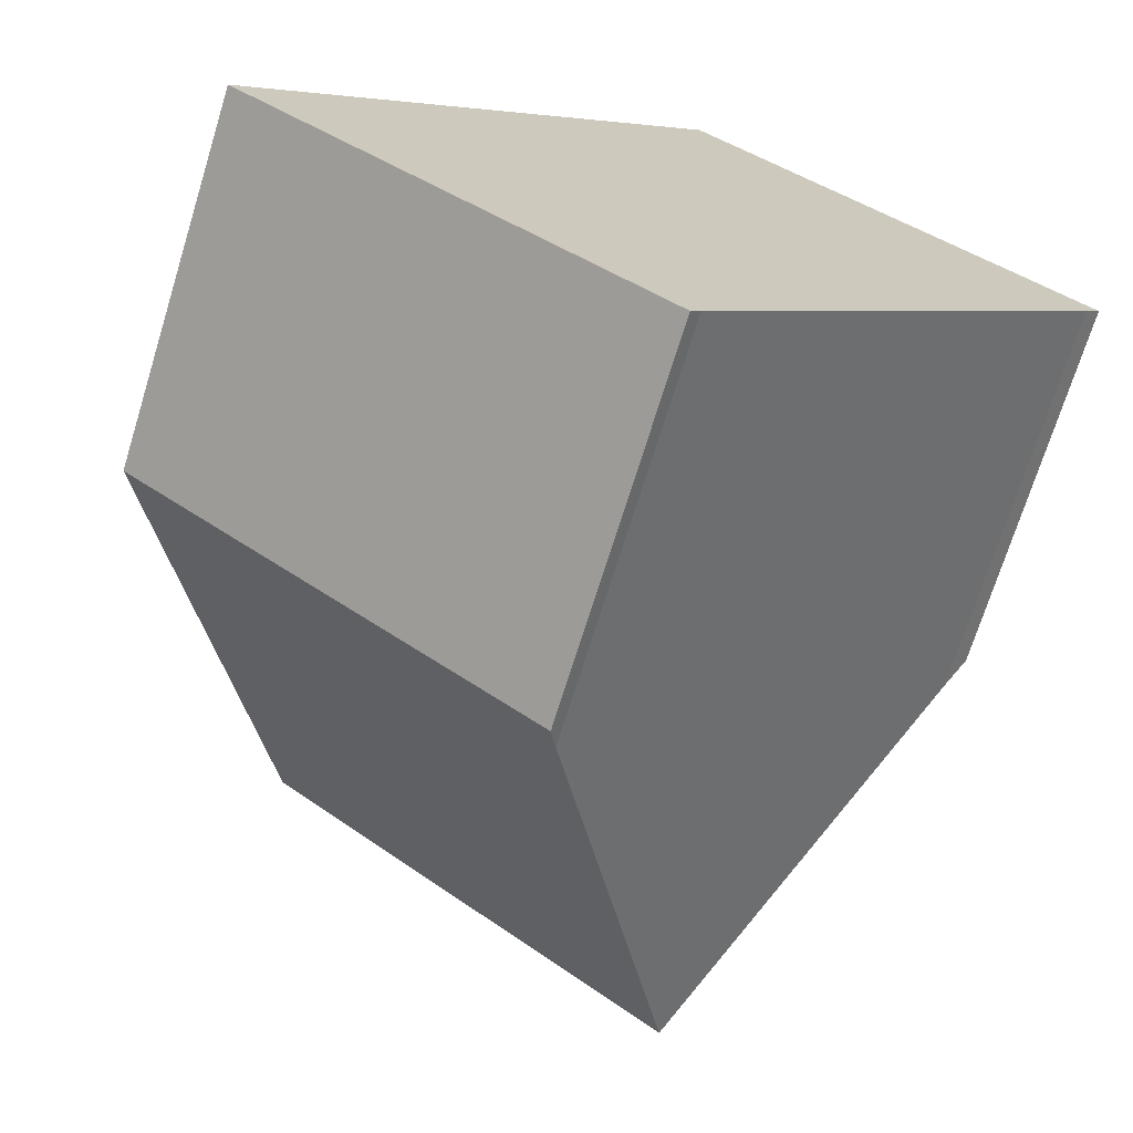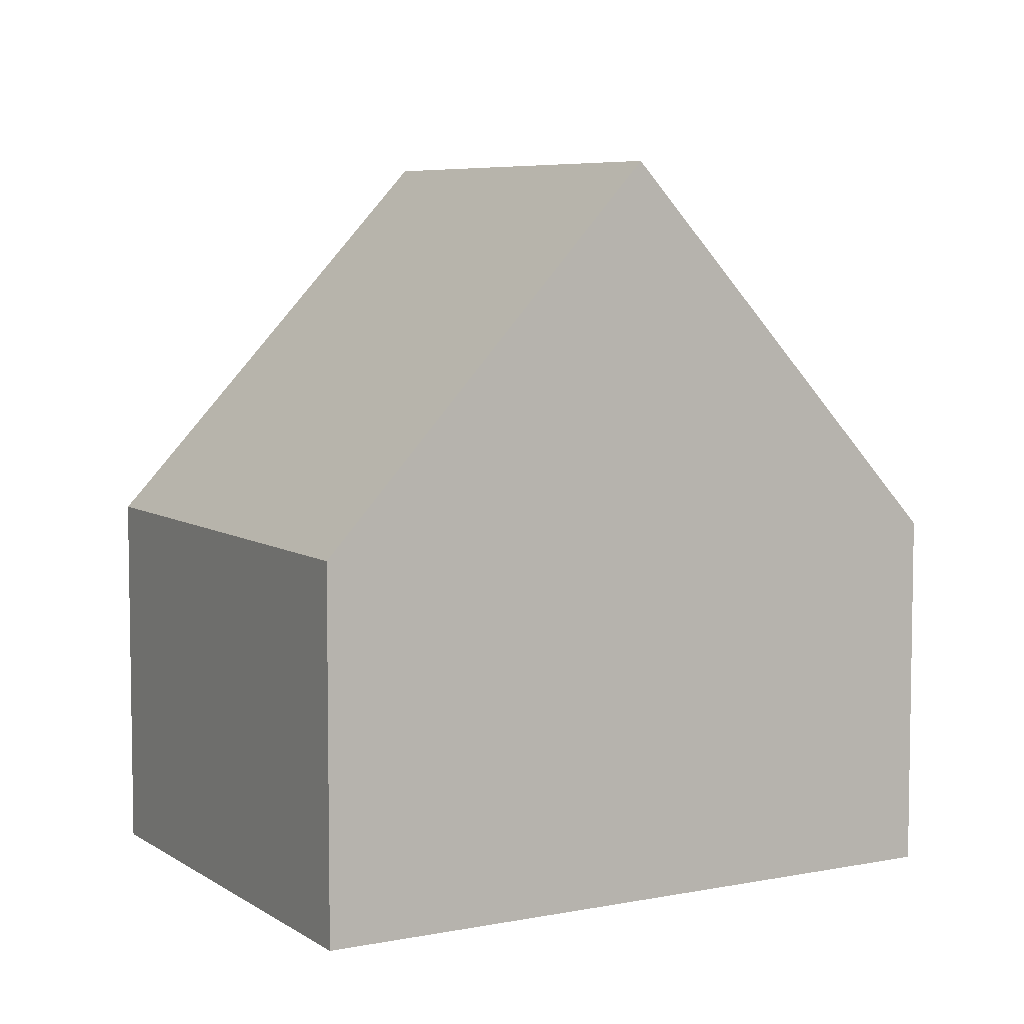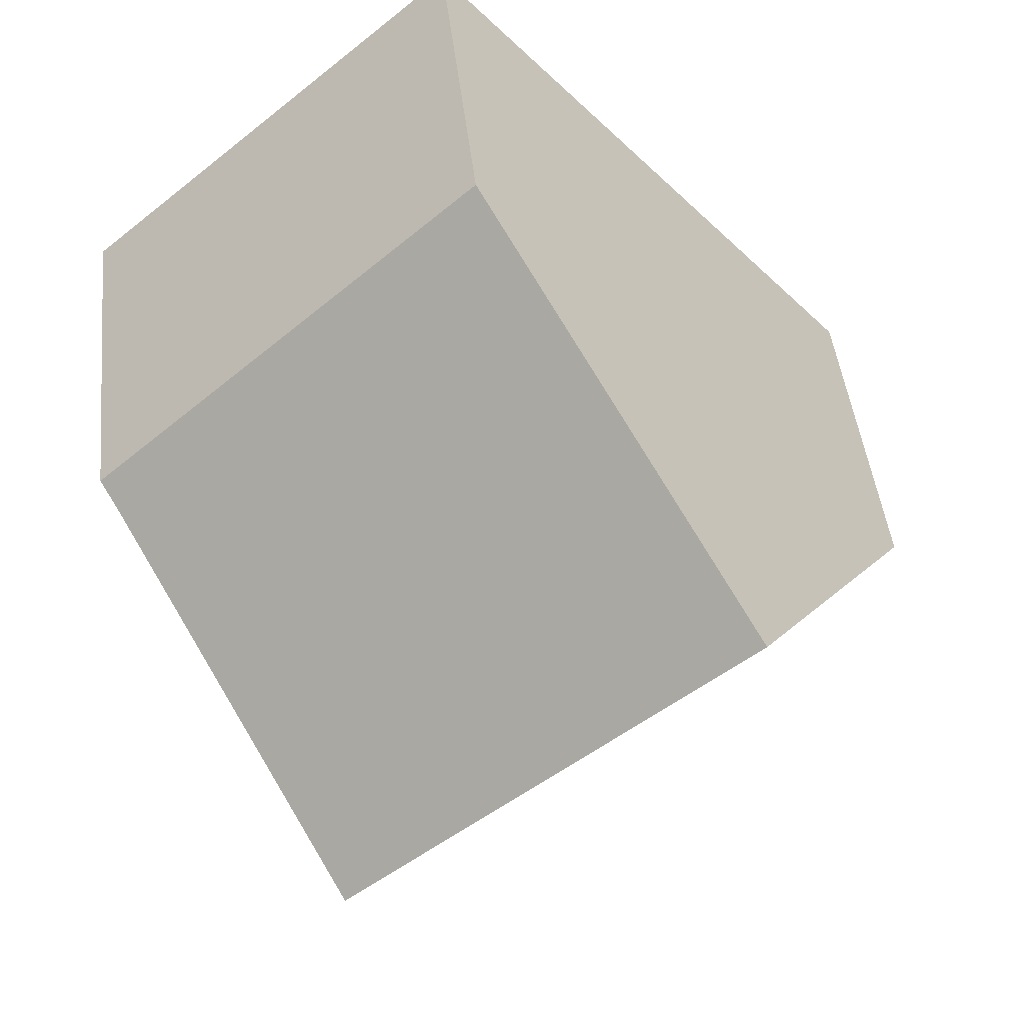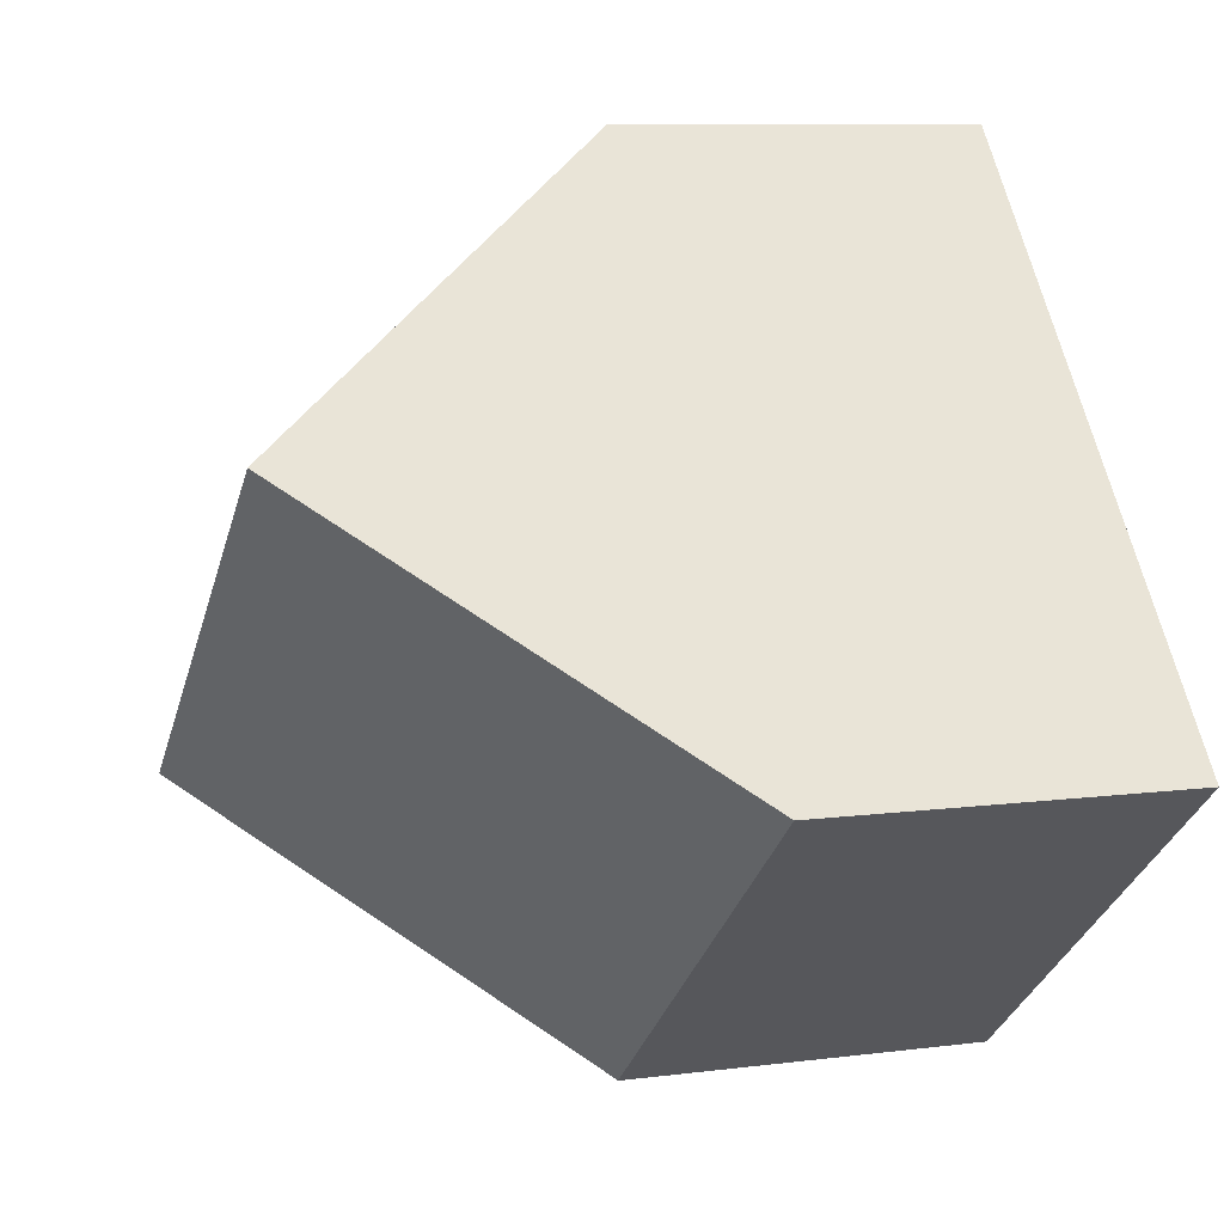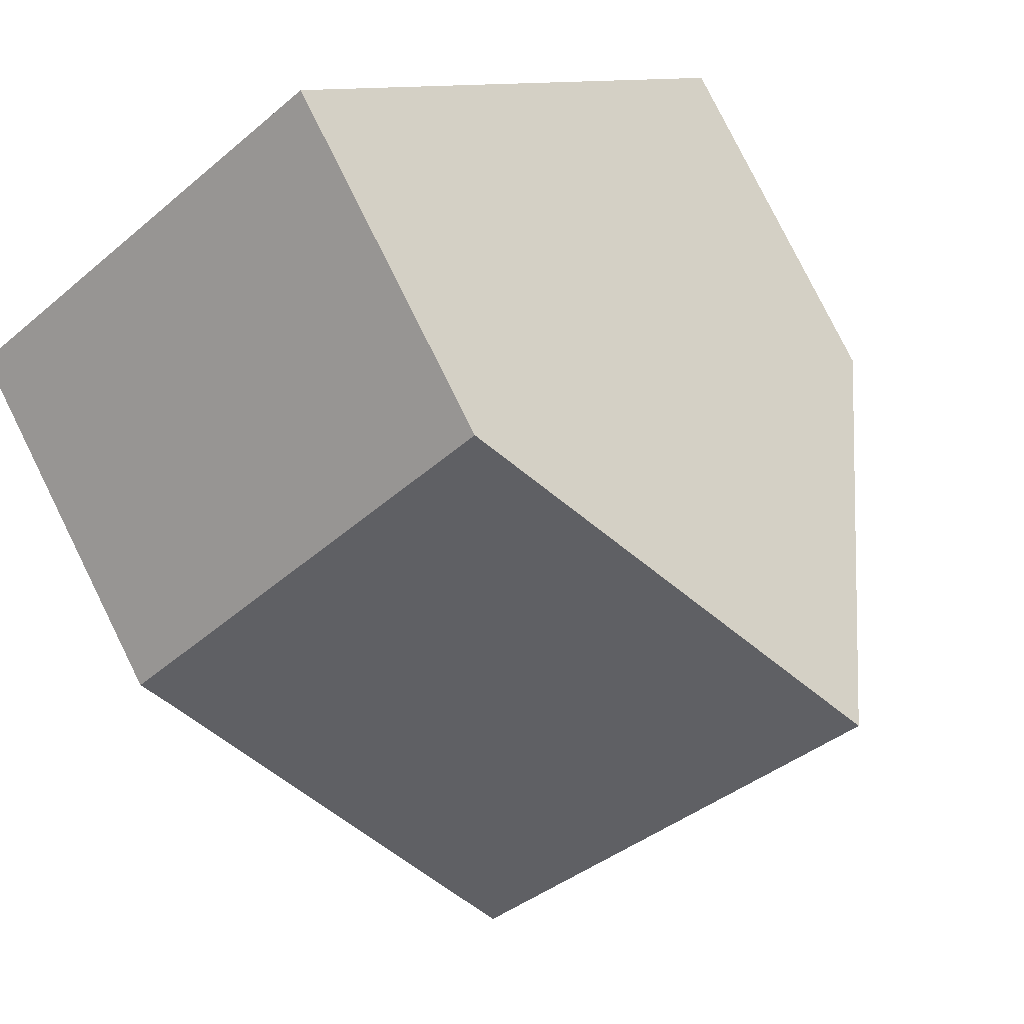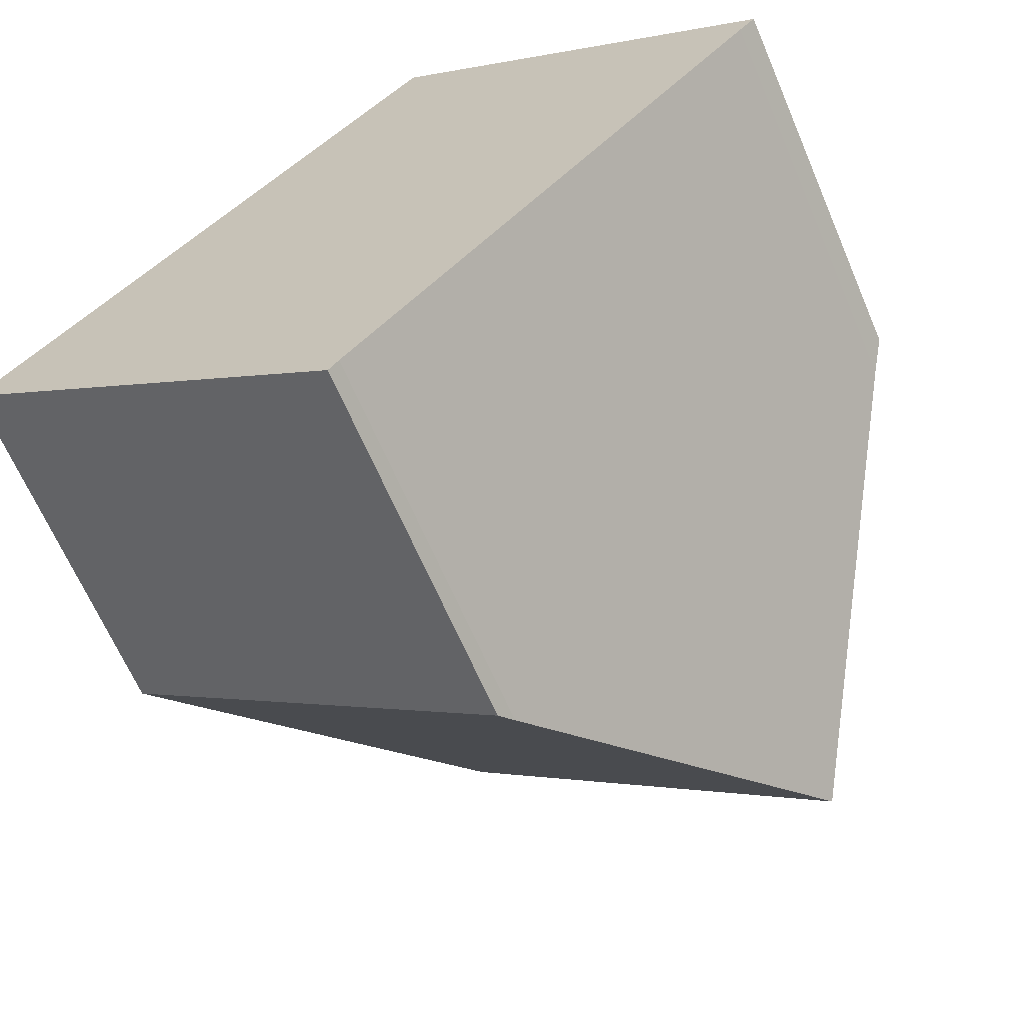
<metadata>
{"format":"obj","ext":"obj","renderer":"f3d","projection":"perspective","resolution":1024,"background":"white","views":[{"elev":-71.0,"azim":-17.2,"up":"+Z"},{"elev":6.4,"azim":-79.9,"up":"+Y"},{"elev":44.1,"azim":173.9,"up":"+Z"},{"elev":9.0,"azim":-109.1,"up":"+Z"},{"elev":79.6,"azim":153.6,"up":"+Z"},{"elev":-64.9,"azim":23.1,"up":"+Z"}]}
</metadata>
<code>
v  10.97 4.891 2.509
v  2.935 9.571 3.376
v  5.92 4.691 6.811
v  10.76 5.225 2.277
v  8.162 9.571 -0.831
v  0 4.774 2.923e-16
v  5.432 5.004 -4.097
v  5.305 4.774 -4.27
v  5.305 2.615e-16 -4.27
v  0 0 0
v  2.935 -2.067e-16 3.376
v  5.92 -4.171e-16 6.811
v  10.97 -1.536e-16 2.509
v  5.432 2.509e-16 -4.097
v  10.76 -1.394e-16 2.277
v  8.162 5.088e-17 -0.831
g defaultobject
f 1 2 3
f 2 1 4
f 2 4 5
f 6 7 8
f 7 6 5
f 5 6 2
f 9 6 8
f 6 9 10
f 6 3 2
f 3 6 10
f 3 10 11
f 3 11 12
f 3 13 1
f 13 3 12
f 14 8 7
f 8 14 9
f 1 15 4
f 15 1 13
f 4 7 5
f 7 4 15
f 7 15 16
f 7 16 14
f 11 13 12
f 13 11 10
f 13 10 15
f 15 10 14
f 14 10 9
f 15 14 16

</code>
